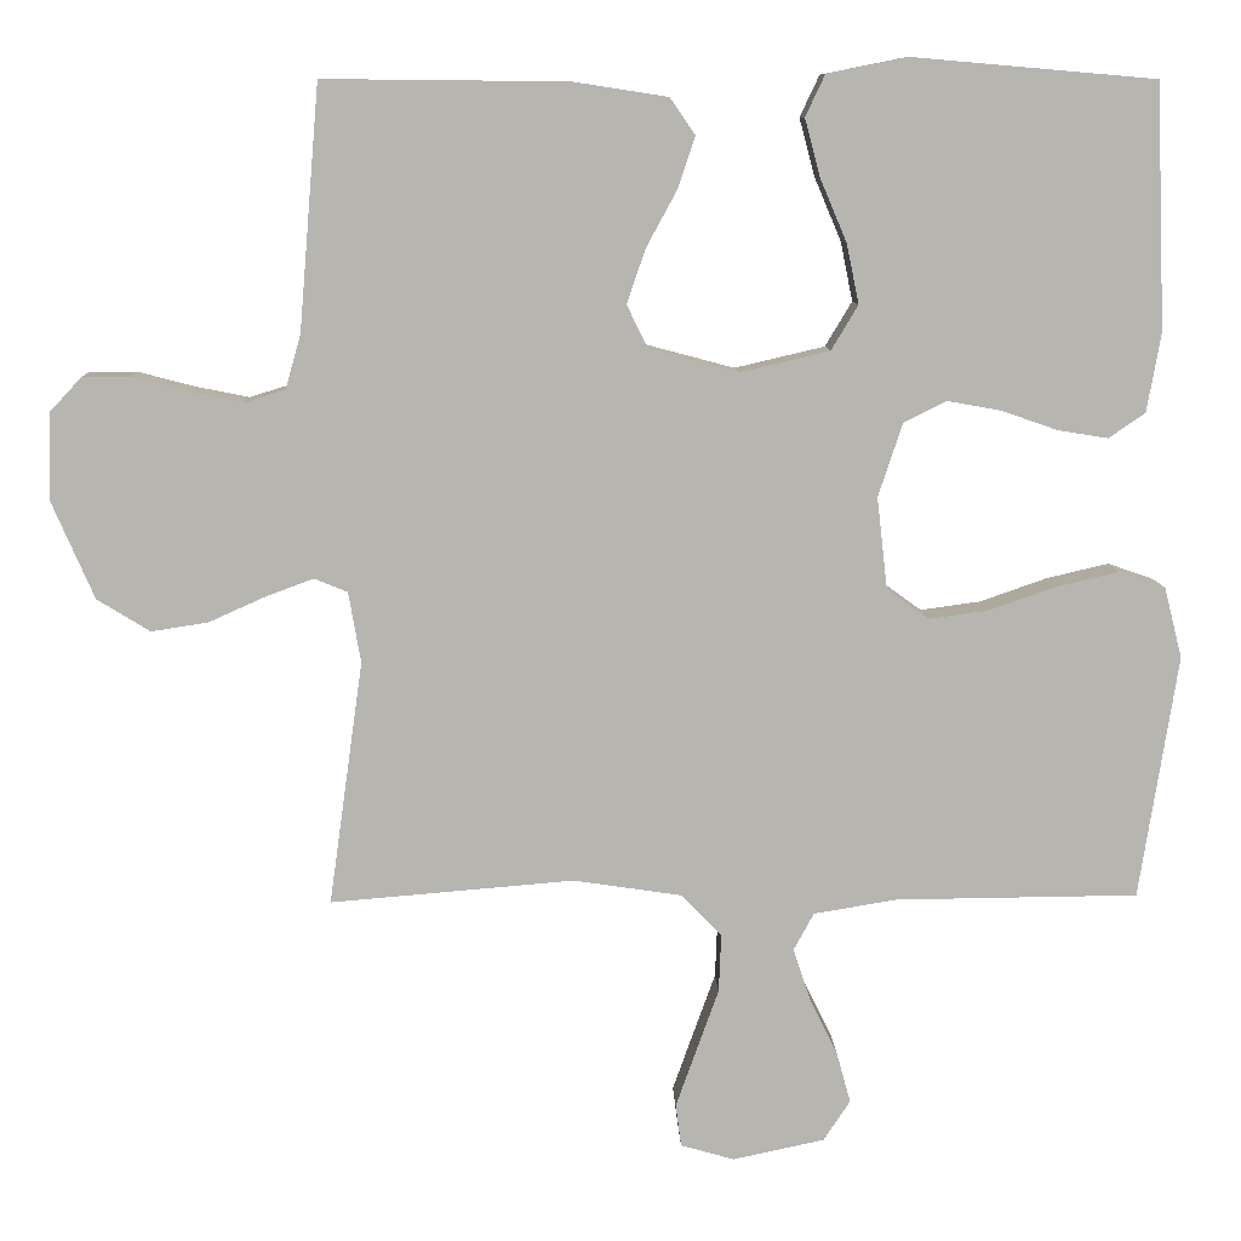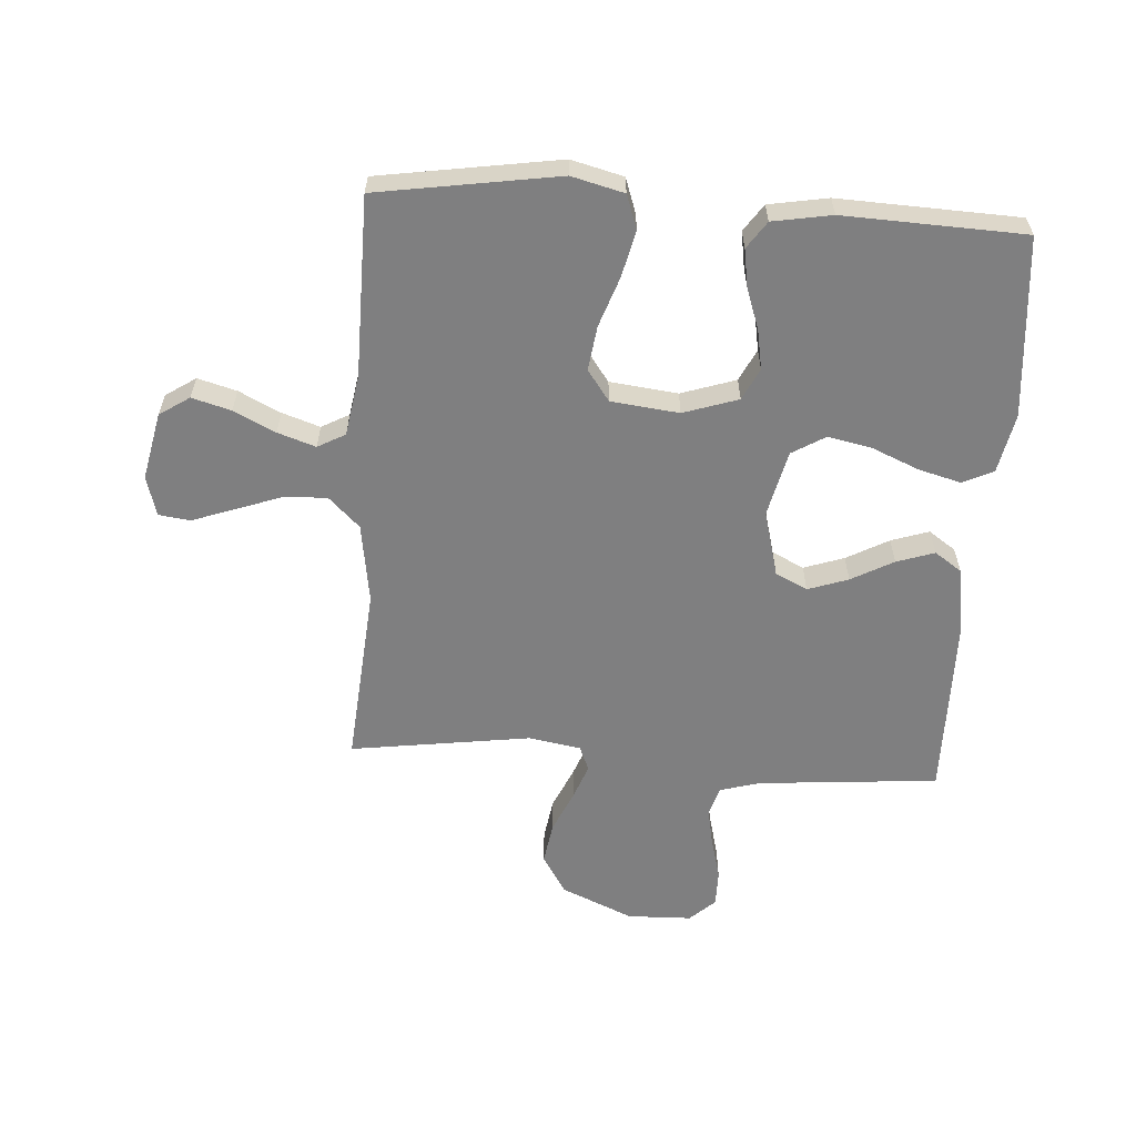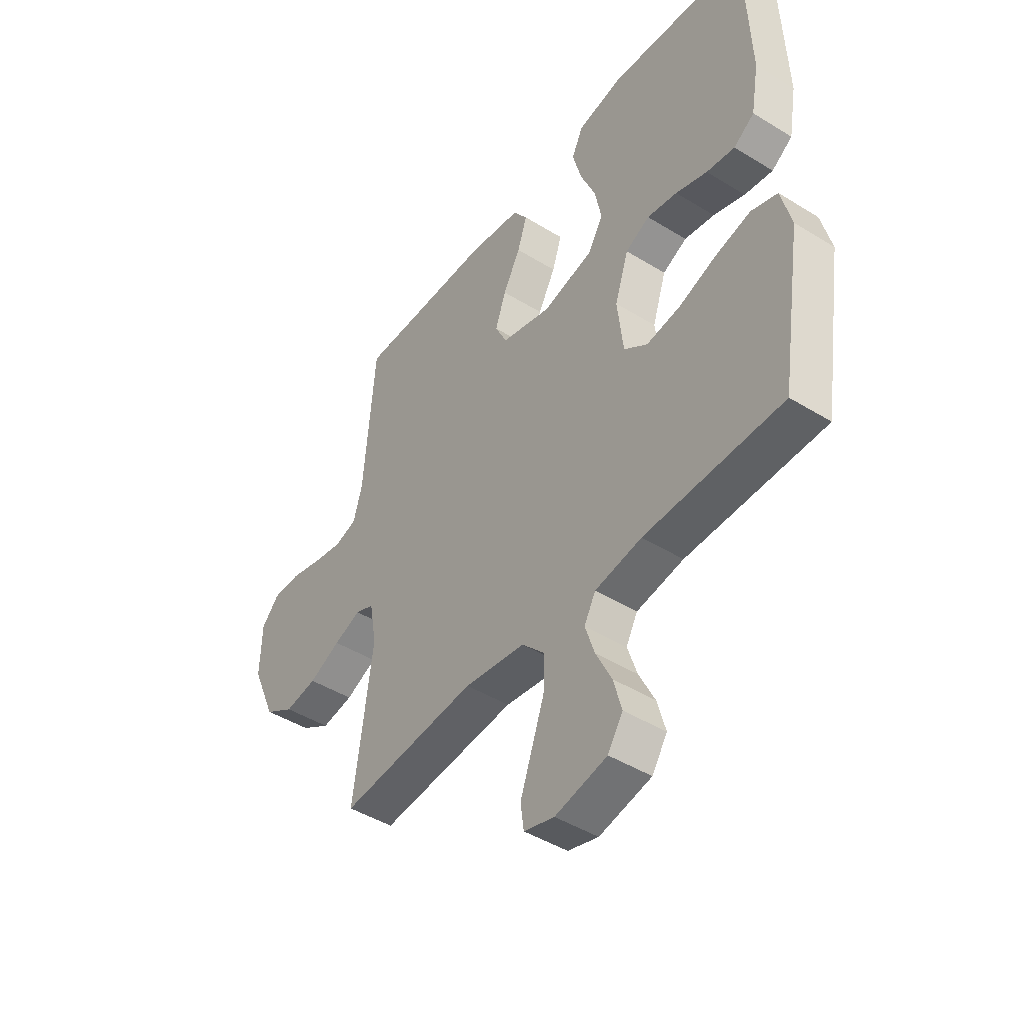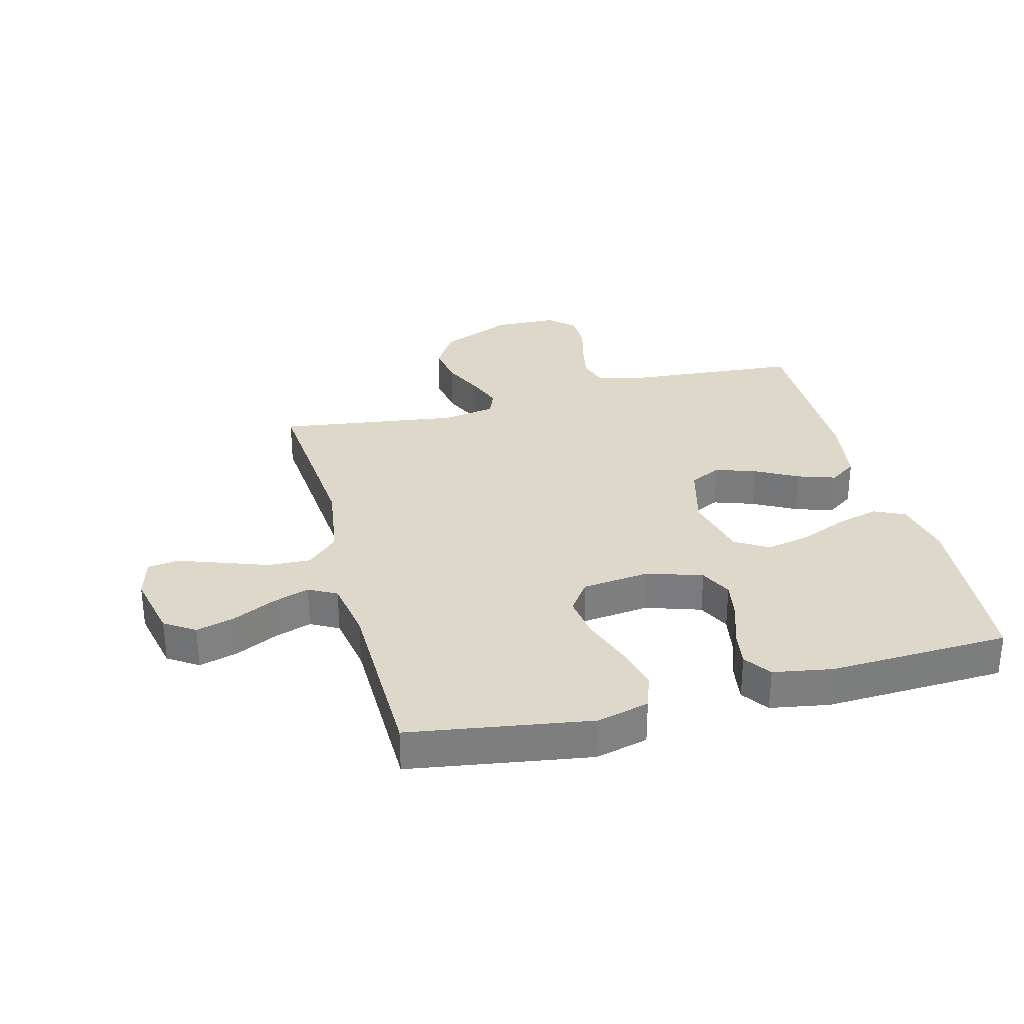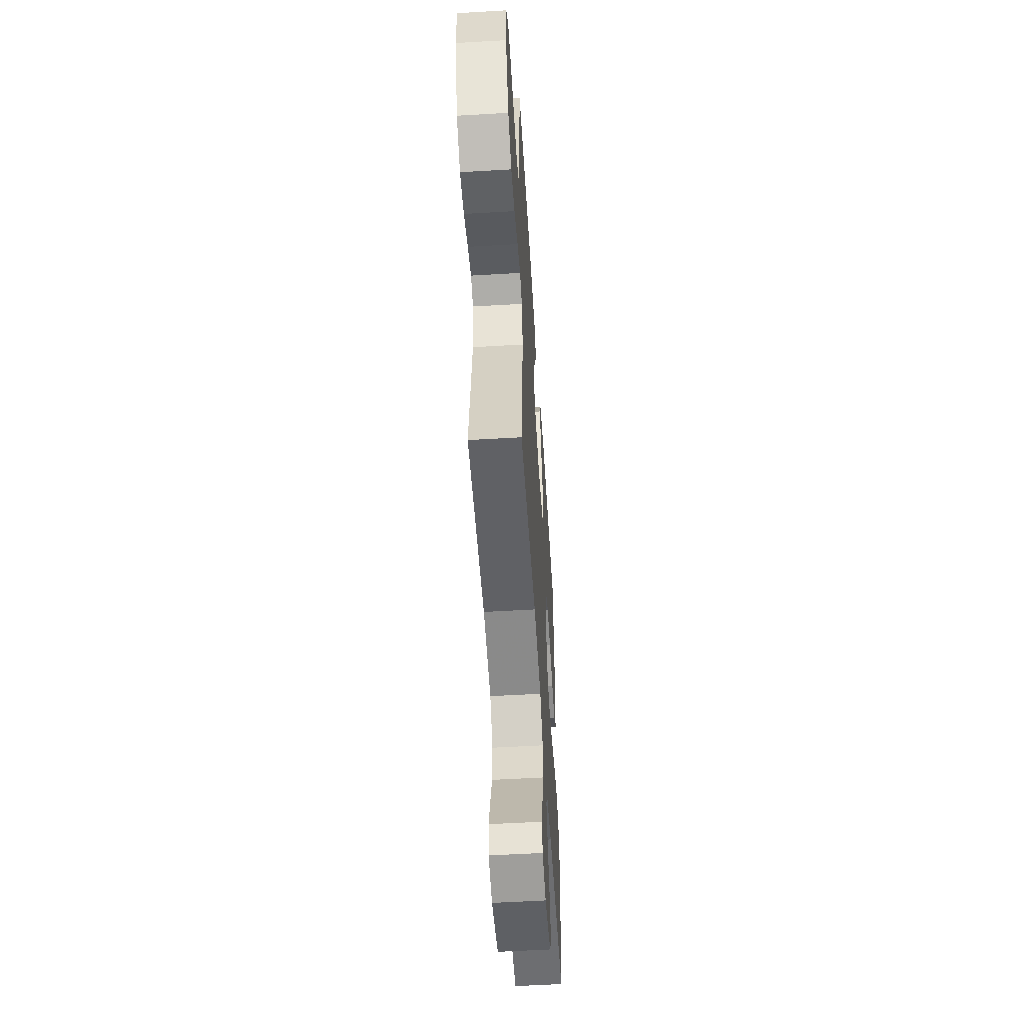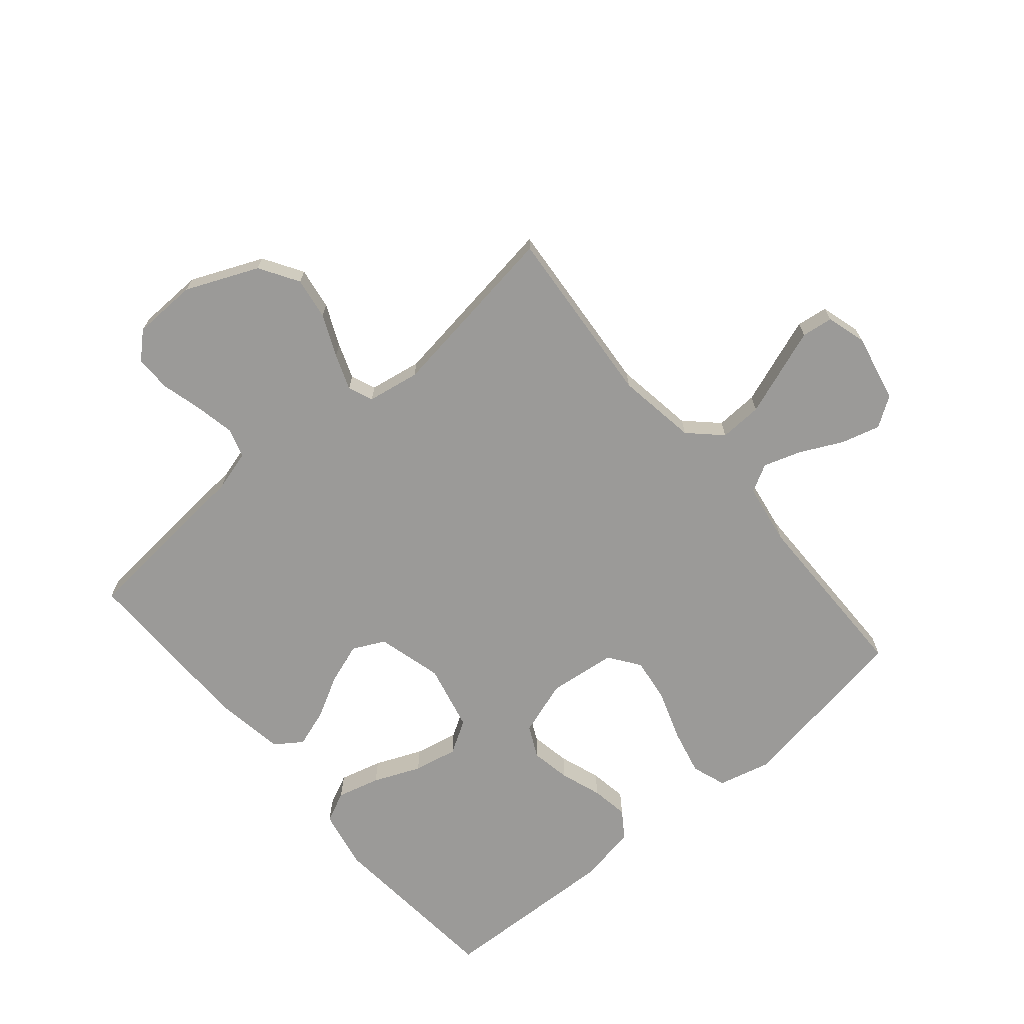
<metadata>
{"format":"obj","ext":"obj","renderer":"f3d","projection":"perspective","resolution":1024,"background":"white","views":[{"elev":9.4,"azim":178.0,"up":"+Z"},{"elev":-59.8,"azim":-93.8,"up":"+Y"},{"elev":-45.2,"azim":-125.5,"up":"+Z"},{"elev":31.0,"azim":-104.7,"up":"+Y"},{"elev":-54.9,"azim":93.6,"up":"+Z"},{"elev":-69.4,"azim":130.3,"up":"+Y"}]}
</metadata>
<code>
v 0.5 0.07 -0.5
v 0.2 0.07 -0.475
v 0.067 0.07 -0.495
v 0.017 0.07 -0.547
v 0.02 0.07 -0.618
v 0.048 0.07 -0.696
v 0.073 0.07 -0.766
v 0.066 0.07 -0.818
v 0 0.07 -0.837
v -0.113 0.07 -0.813
v -0.146 0.07 -0.763
v -0.128 0.07 -0.698
v -0.094 0.07 -0.629
v -0.073 0.07 -0.566
v -0.098 0.07 -0.52
v -0.2 0.07 -0.503
v -0.5 0.07 -0.5
v -0.547 0.07 -0.2
v -0.525 0.07 -0.113
v -0.468 0.07 -0.093
v -0.391 0.07 -0.111
v -0.308 0.07 -0.14
v -0.234 0.07 -0.15
v -0.183 0.07 -0.113
v -0.17 0.07 0
v -0.2 0.07 0.091
v -0.253 0.07 0.117
v -0.319 0.07 0.105
v -0.388 0.07 0.081
v -0.45 0.07 0.071
v -0.495 0.07 0.102
v -0.512 0.07 0.2
v -0.5 0.07 0.5
v -0.2 0.07 0.526
v -0.101 0.07 0.506
v -0.077 0.07 0.455
v -0.096 0.07 0.384
v -0.129 0.07 0.306
v -0.144 0.07 0.233
v -0.111 0.07 0.178
v 0 0.07 0.152
v 0.109 0.07 0.181
v 0.135 0.07 0.234
v 0.112 0.07 0.301
v 0.074 0.07 0.371
v 0.053 0.07 0.434
v 0.084 0.07 0.479
v 0.2 0.07 0.497
v 0.5 0.07 0.5
v 0.525 0.07 0.2
v 0.544 0.07 0.133
v 0.593 0.07 0.118
v 0.658 0.07 0.131
v 0.727 0.07 0.149
v 0.787 0.07 0.149
v 0.826 0.07 0.107
v 0.829 0.07 0
v 0.777 0.07 -0.12
v 0.712 0.07 -0.16
v 0.642 0.07 -0.149
v 0.573 0.07 -0.118
v 0.514 0.07 -0.096
v 0.473 0.07 -0.113
v 0.458 0.07 -0.2
v 0.5 0 -0.5
v 0.2 0 -0.475
v 0.067 0 -0.495
v 0.017 0 -0.547
v 0.02 0 -0.618
v 0.048 0 -0.696
v 0.073 0 -0.766
v 0.066 0 -0.818
v 0 0 -0.837
v -0.113 0 -0.813
v -0.146 0 -0.763
v -0.128 0 -0.698
v -0.094 0 -0.629
v -0.073 0 -0.566
v -0.098 0 -0.52
v -0.2 0 -0.503
v -0.5 0 -0.5
v -0.547 0 -0.2
v -0.525 0 -0.113
v -0.468 0 -0.093
v -0.391 0 -0.111
v -0.308 0 -0.14
v -0.234 0 -0.15
v -0.183 0 -0.113
v -0.17 0 0
v -0.2 0 0.091
v -0.253 0 0.117
v -0.319 0 0.105
v -0.388 0 0.081
v -0.45 0 0.071
v -0.495 0 0.102
v -0.512 0 0.2
v -0.5 0 0.5
v -0.2 0 0.526
v -0.101 0 0.506
v -0.077 0 0.455
v -0.096 0 0.384
v -0.129 0 0.306
v -0.144 0 0.233
v -0.111 0 0.178
v 0 0 0.152
v 0.109 0 0.181
v 0.135 0 0.234
v 0.112 0 0.301
v 0.074 0 0.371
v 0.053 0 0.434
v 0.084 0 0.479
v 0.2 0 0.497
v 0.5 0 0.5
v 0.525 0 0.2
v 0.544 0 0.133
v 0.593 0 0.118
v 0.658 0 0.131
v 0.727 0 0.149
v 0.787 0 0.149
v 0.826 0 0.107
v 0.829 0 0
v 0.777 0 -0.12
v 0.712 0 -0.16
v 0.642 0 -0.149
v 0.573 0 -0.118
v 0.514 0 -0.096
v 0.473 0 -0.113
v 0.458 0 -0.2
f 59 60 61
f 58 59 61
f 57 58 61
f 56 57 61
f 55 56 61
f 54 55 61
f 53 54 61
f 52 53 61 62
f 51 52 62 63
f 48 49 50
f 47 48 50
f 46 47 50
f 45 46 50
f 44 45 50
f 50 51 63
f 44 50 63
f 43 44 63
f 36 37 38
f 35 36 38
f 34 35 38
f 33 34 38
f 32 33 38
f 31 32 38
f 30 31 38
f 29 30 38
f 28 29 38
f 27 28 38 39
f 26 27 39 40
f 20 21 22
f 19 20 22
f 18 19 22
f 17 18 22
f 16 17 22
f 15 16 22 23
f 14 15 23 24
f 11 12 13
f 10 11 13
f 9 10 13
f 8 9 13
f 7 8 13
f 6 7 13
f 5 6 13
f 4 5 13 14
f 14 24 25
f 4 14 25
f 3 4 25
f 64 1 2
f 64 2 3
f 63 64 3
f 43 63 3
f 42 43 3
f 3 25 26
f 42 3 26
f 41 42 26
f 26 40 41
f 125 124 123
f 125 123 122
f 125 122 121
f 125 121 120
f 125 120 119
f 125 119 118
f 125 118 117
f 126 125 117 116
f 127 126 116 115
f 114 113 112
f 114 112 111
f 114 111 110
f 114 110 109
f 114 109 108
f 127 115 114
f 127 114 108
f 127 108 107
f 102 101 100
f 102 100 99
f 102 99 98
f 102 98 97
f 102 97 96
f 102 96 95
f 102 95 94
f 102 94 93
f 102 93 92
f 103 102 92 91
f 104 103 91 90
f 86 85 84
f 86 84 83
f 86 83 82
f 86 82 81
f 86 81 80
f 87 86 80 79
f 88 87 79 78
f 77 76 75
f 77 75 74
f 77 74 73
f 77 73 72
f 77 72 71
f 77 71 70
f 77 70 69
f 78 77 69 68
f 89 88 78
f 89 78 68
f 89 68 67
f 66 65 128
f 67 66 128
f 67 128 127
f 67 127 107
f 67 107 106
f 90 89 67
f 90 67 106
f 90 106 105
f 105 104 90
f 1 65 66 2
f 2 66 67 3
f 3 67 68 4
f 4 68 69 5
f 5 69 70 6
f 6 70 71 7
f 7 71 72 8
f 8 72 73 9
f 9 73 74 10
f 10 74 75 11
f 11 75 76 12
f 12 76 77 13
f 13 77 78 14
f 14 78 79 15
f 15 79 80 16
f 16 80 81 17
f 17 81 82 18
f 18 82 83 19
f 19 83 84 20
f 20 84 85 21
f 21 85 86 22
f 22 86 87 23
f 23 87 88 24
f 24 88 89 25
f 25 89 90 26
f 26 90 91 27
f 27 91 92 28
f 28 92 93 29
f 29 93 94 30
f 30 94 95 31
f 31 95 96 32
f 32 96 97 33
f 33 97 98 34
f 34 98 99 35
f 35 99 100 36
f 36 100 101 37
f 37 101 102 38
f 38 102 103 39
f 39 103 104 40
f 40 104 105 41
f 41 105 106 42
f 42 106 107 43
f 43 107 108 44
f 44 108 109 45
f 45 109 110 46
f 46 110 111 47
f 47 111 112 48
f 48 112 113 49
f 49 113 114 50
f 50 114 115 51
f 51 115 116 52
f 52 116 117 53
f 53 117 118 54
f 54 118 119 55
f 55 119 120 56
f 56 120 121 57
f 57 121 122 58
f 58 122 123 59
f 59 123 124 60
f 60 124 125 61
f 61 125 126 62
f 62 126 127 63
f 63 127 128 64
f 64 128 65 1

</code>
